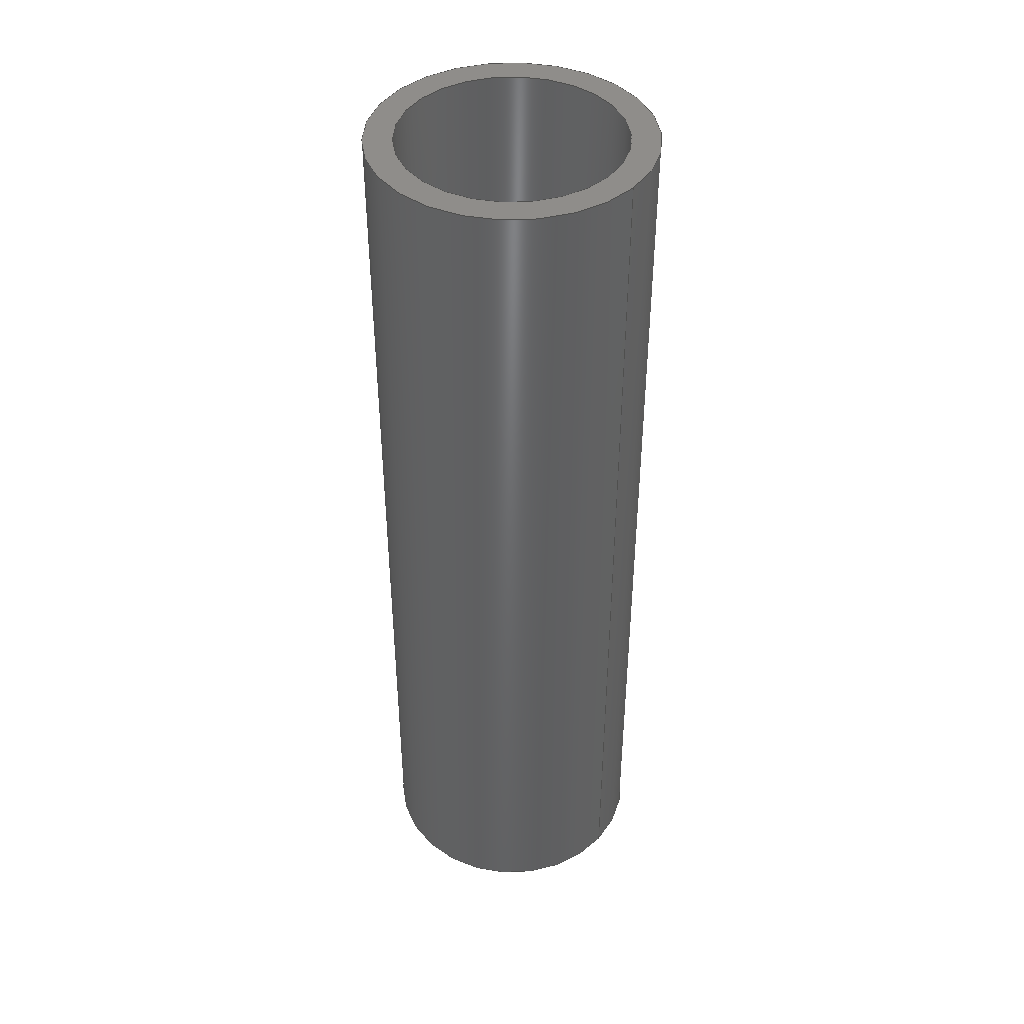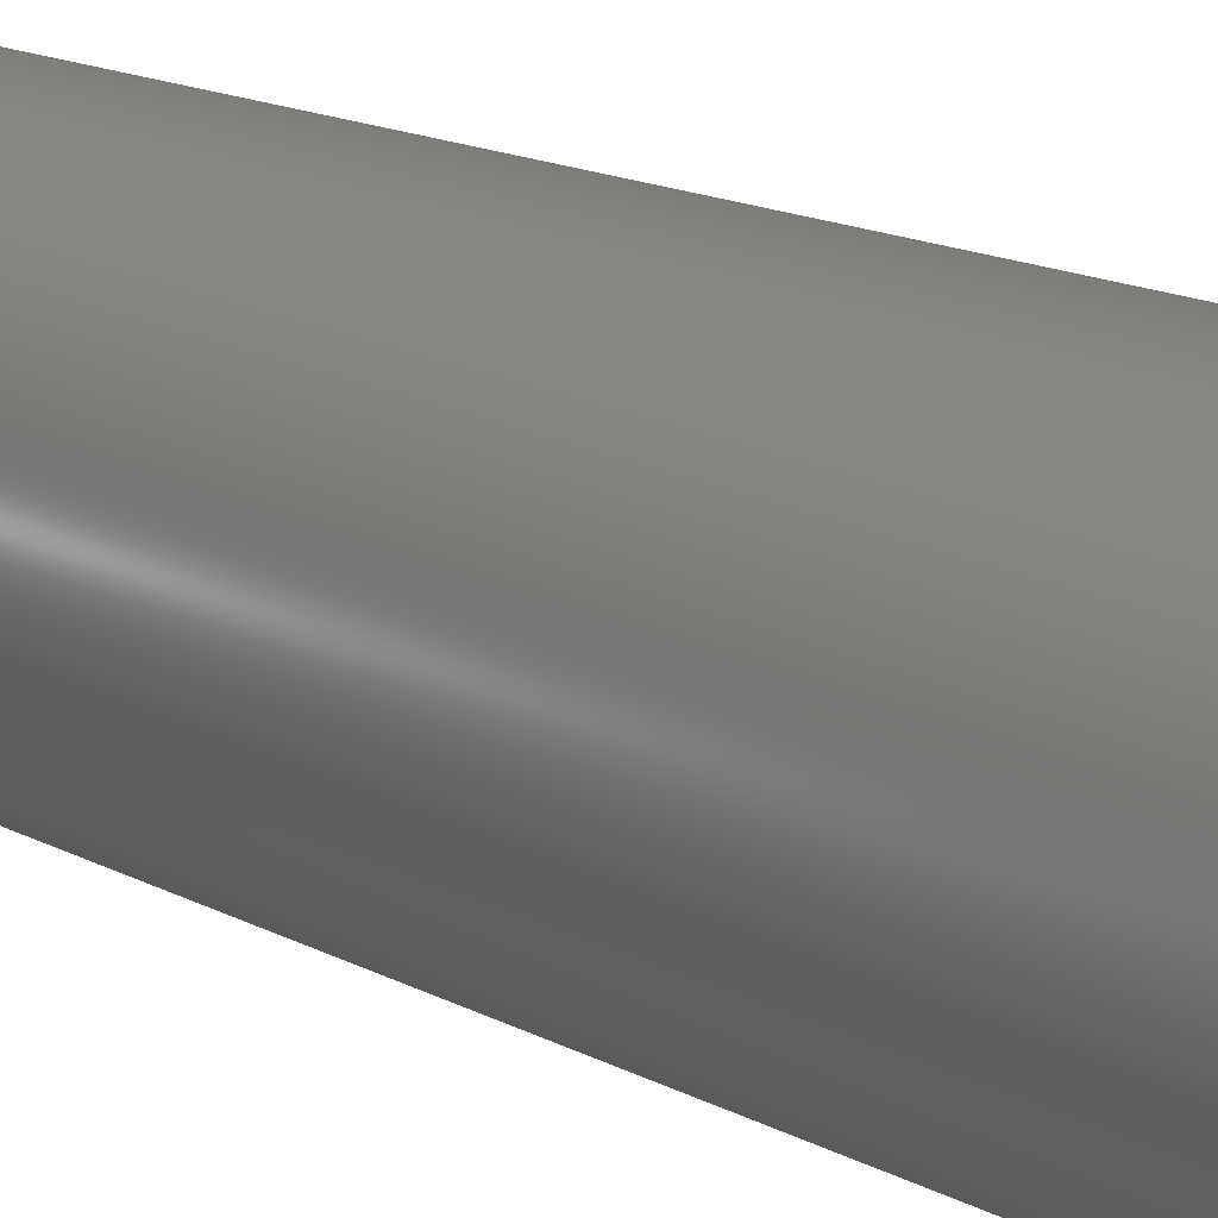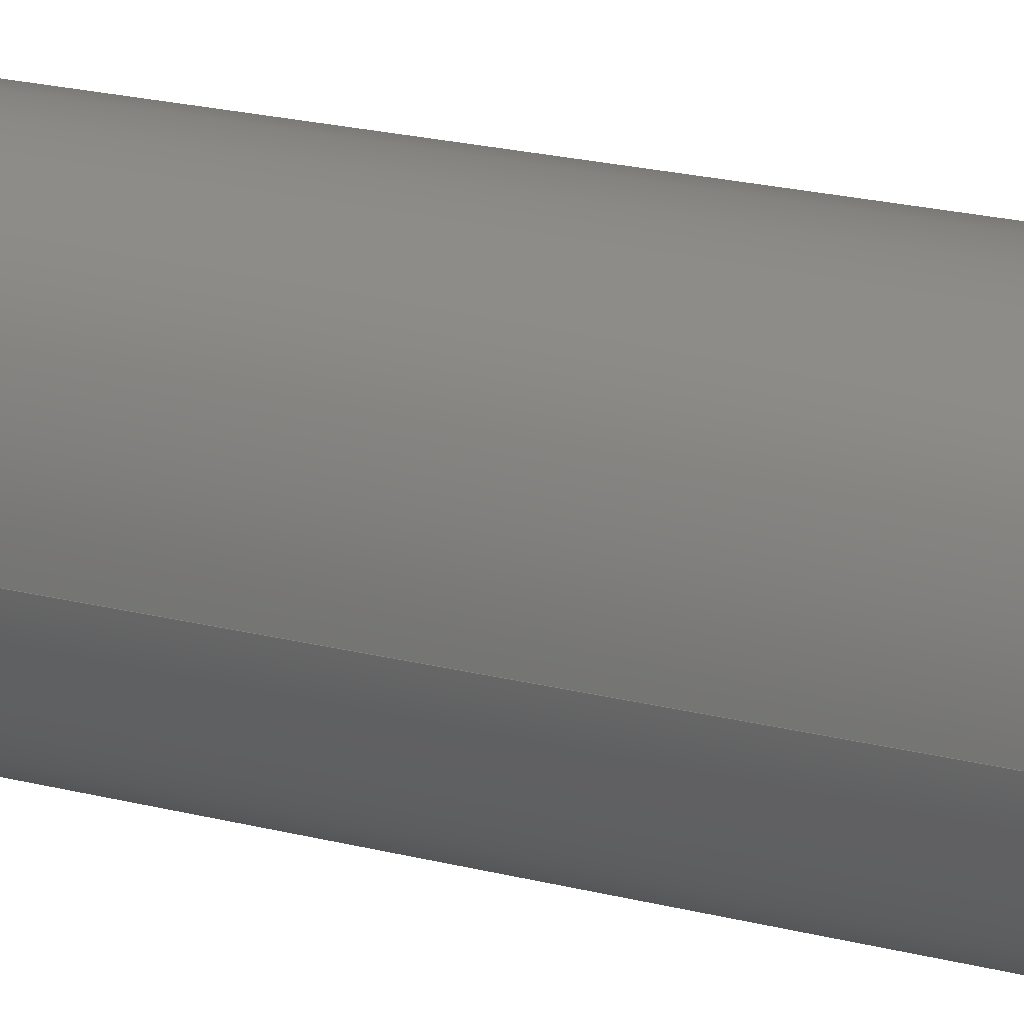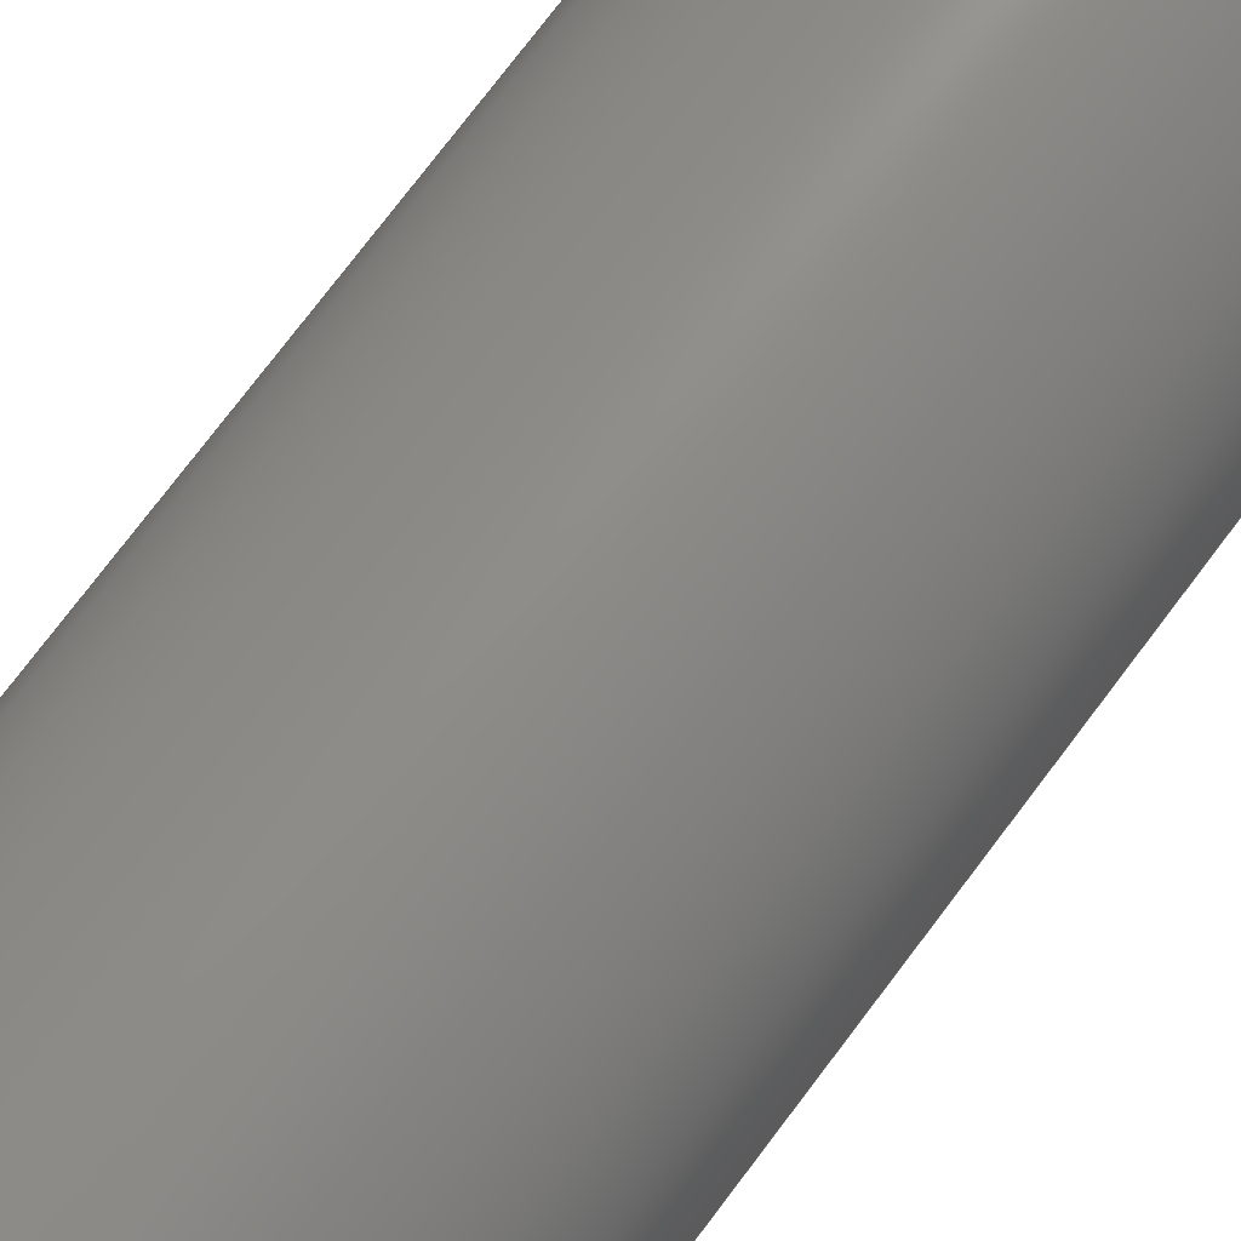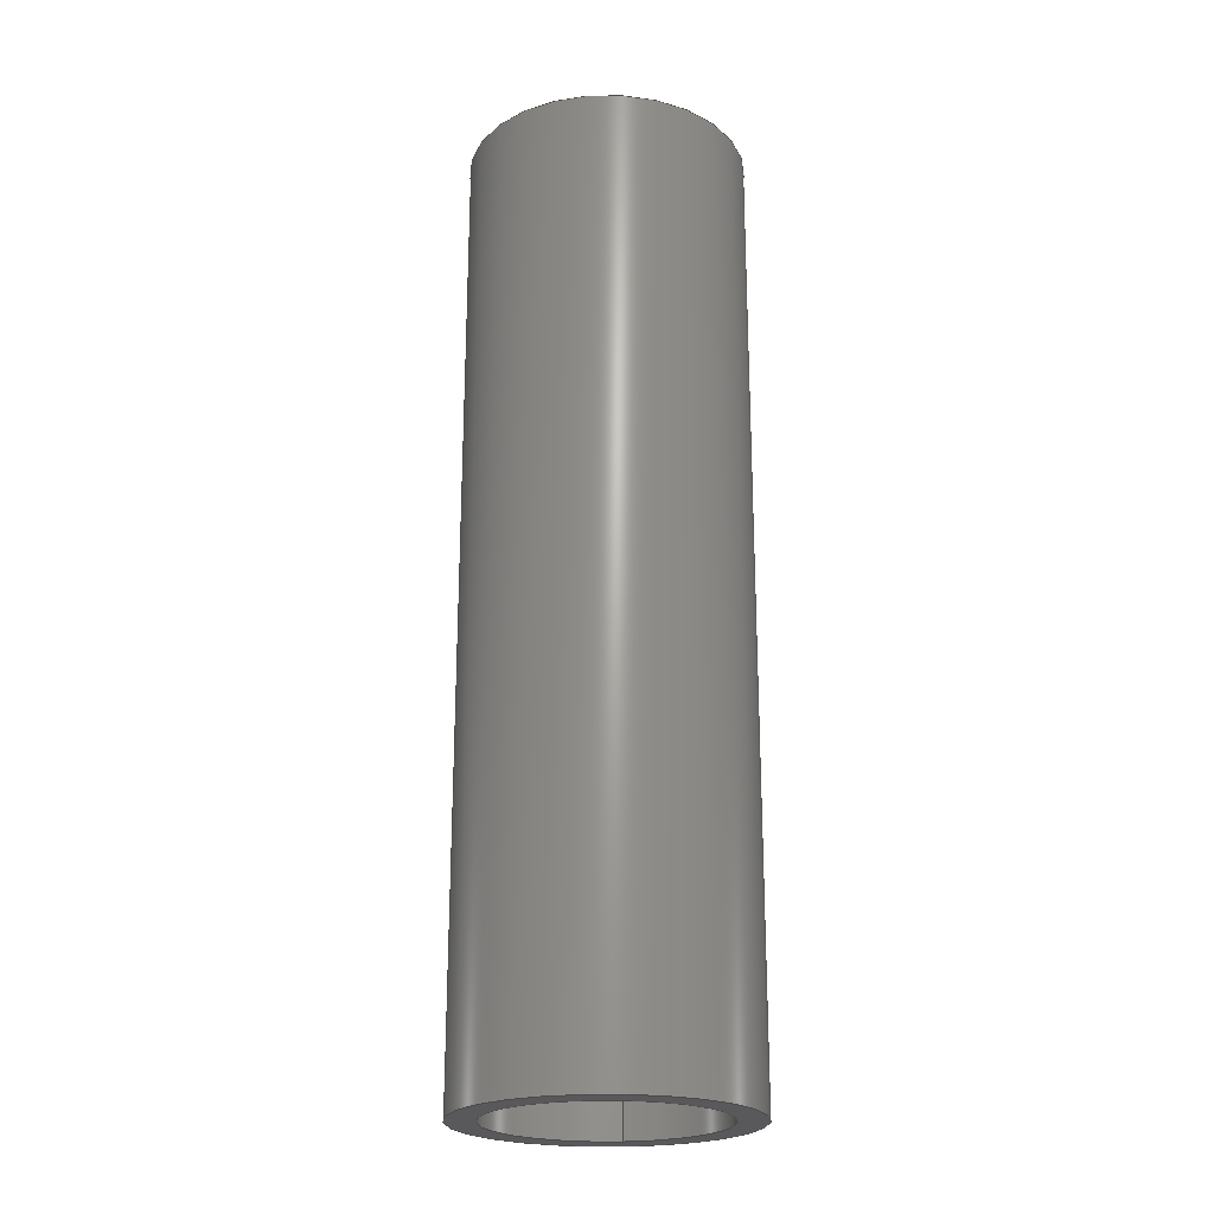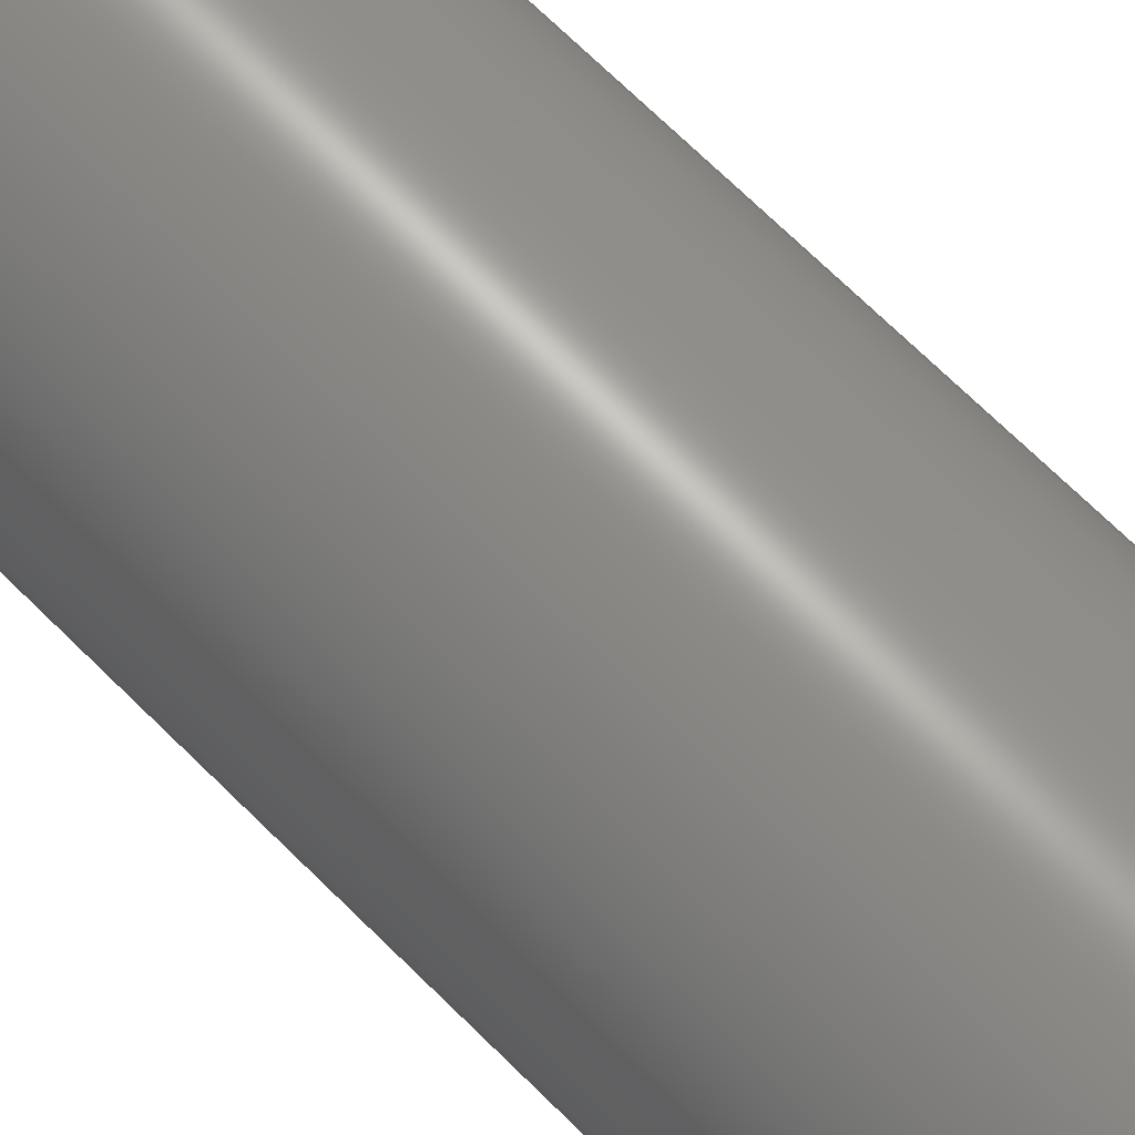
<metadata>
{"format":"step","ext":"step","renderer":"f3d","projection":"perspective","resolution":1024,"background":"white","views":[{"elev":42.6,"azim":-140.9,"up":"+Y"},{"elev":13.7,"azim":141.6,"up":"+Z"},{"elev":23.7,"azim":-67.5,"up":"+Z"},{"elev":74.3,"azim":-143.1,"up":"+Z"},{"elev":-22.5,"azim":97.6,"up":"+Y"},{"elev":69.6,"azim":134.8,"up":"+Z"}]}
</metadata>
<code>
ISO-10303-21;
DATA;
#1=MECHANICAL_DESIGN_GEOMETRIC_PRESENTATION_REPRESENTATION('',(#4),#112);
#2=SHAPE_REPRESENTATION_RELATIONSHIP('SRR','None',#119,#3);
#3=ADVANCED_BREP_SHAPE_REPRESENTATION('',(#5),#111);
#4=STYLED_ITEM('',(#129),#5);
#5=MANIFOLD_SOLID_BREP('Solid1',#50);
#6=PLANE('',#76);
#7=PLANE('',#77);
#8=FACE_BOUND('',#17,.T.);
#9=FACE_BOUND('',#19,.T.);
#10=FACE_BOUND('',#21,.T.);
#11=FACE_BOUND('',#23,.T.);
#12=FACE_OUTER_BOUND('',#16,.T.);
#13=FACE_OUTER_BOUND('',#18,.T.);
#14=FACE_OUTER_BOUND('',#20,.T.);
#15=FACE_OUTER_BOUND('',#22,.T.);
#16=EDGE_LOOP('',(#36));
#17=EDGE_LOOP('',(#37));
#18=EDGE_LOOP('',(#38));
#19=EDGE_LOOP('',(#39));
#20=EDGE_LOOP('',(#40));
#21=EDGE_LOOP('',(#41));
#22=EDGE_LOOP('',(#42));
#23=EDGE_LOOP('',(#43));
#24=CIRCLE('',#71,4);
#25=CIRCLE('',#72,4);
#26=CIRCLE('',#74,5);
#27=CIRCLE('',#75,5);
#28=VERTEX_POINT('',#98);
#29=VERTEX_POINT('',#100);
#30=VERTEX_POINT('',#103);
#31=VERTEX_POINT('',#105);
#32=EDGE_CURVE('',#28,#28,#24,.T.);
#33=EDGE_CURVE('',#29,#29,#25,.T.);
#34=EDGE_CURVE('',#30,#30,#26,.T.);
#35=EDGE_CURVE('',#31,#31,#27,.T.);
#36=ORIENTED_EDGE('',*,*,#32,.F.);
#37=ORIENTED_EDGE('',*,*,#33,.F.);
#38=ORIENTED_EDGE('',*,*,#34,.F.);
#39=ORIENTED_EDGE('',*,*,#35,.F.);
#40=ORIENTED_EDGE('',*,*,#34,.T.);
#41=ORIENTED_EDGE('',*,*,#33,.T.);
#42=ORIENTED_EDGE('',*,*,#35,.T.);
#43=ORIENTED_EDGE('',*,*,#32,.T.);
#44=CYLINDRICAL_SURFACE('',#70,4);
#45=CYLINDRICAL_SURFACE('',#73,5);
#46=ADVANCED_FACE('',(#12,#8),#44,.F.);
#47=ADVANCED_FACE('',(#13,#9),#45,.T.);
#48=ADVANCED_FACE('',(#14,#10),#6,.T.);
#49=ADVANCED_FACE('',(#15,#11),#7,.T.);
#50=CLOSED_SHELL('',(#46,#47,#48,#49));
#51=DERIVED_UNIT_ELEMENT(#53,0);
#52=DERIVED_UNIT_ELEMENT(#114,0);
#53=(
MASS_UNIT()
NAMED_UNIT(*)
SI_UNIT($,.GRAM.)
);
#54=DERIVED_UNIT((#51,#52));
#55=MEASURE_REPRESENTATION_ITEM('density measure',
POSITIVE_RATIO_MEASURE(7.85),#54);
#56=PROPERTY_DEFINITION_REPRESENTATION(#61,#58);
#57=PROPERTY_DEFINITION_REPRESENTATION(#62,#59);
#58=REPRESENTATION('material name',(#60),#111);
#59=REPRESENTATION('density',(#55),#111);
#60=DESCRIPTIVE_REPRESENTATION_ITEM('Steel','Steel');
#61=PROPERTY_DEFINITION('material property','material name',#121);
#62=PROPERTY_DEFINITION('material property','density of part',#121);
#63=DATE_TIME_ROLE('creation_date');
#64=APPLIED_DATE_AND_TIME_ASSIGNMENT(#65,#63,(#121));
#65=DATE_AND_TIME(#66,#67);
#66=CALENDAR_DATE(2024,28,5);
#67=LOCAL_TIME(13,24,5,#68);
#68=COORDINATED_UNIVERSAL_TIME_OFFSET(0,0,.BEHIND.);
#69=AXIS2_PLACEMENT_3D('placement',#96,#78,#79);
#70=AXIS2_PLACEMENT_3D('',#97,#80,#81);
#71=AXIS2_PLACEMENT_3D('',#99,#82,#83);
#72=AXIS2_PLACEMENT_3D('',#101,#84,#85);
#73=AXIS2_PLACEMENT_3D('',#102,#86,#87);
#74=AXIS2_PLACEMENT_3D('',#104,#88,#89);
#75=AXIS2_PLACEMENT_3D('',#106,#90,#91);
#76=AXIS2_PLACEMENT_3D('',#107,#92,#93);
#77=AXIS2_PLACEMENT_3D('',#108,#94,#95);
#78=DIRECTION('axis',(0,0,1));
#79=DIRECTION('refdir',(1,0,0));
#80=DIRECTION('center_axis',(0,1,-2.22e-16));
#81=DIRECTION('ref_axis',(1,0,0));
#82=DIRECTION('center_axis',(0,-1,2.22e-16));
#83=DIRECTION('ref_axis',(1,0,0));
#84=DIRECTION('center_axis',(0,1,-2.22e-16));
#85=DIRECTION('ref_axis',(1,0,0));
#86=DIRECTION('center_axis',(0,1,-2.22e-16));
#87=DIRECTION('ref_axis',(1,0,0));
#88=DIRECTION('center_axis',(0,-1,2.22e-16));
#89=DIRECTION('ref_axis',(1,0,0));
#90=DIRECTION('center_axis',(0,1,-2.22e-16));
#91=DIRECTION('ref_axis',(1,0,0));
#92=DIRECTION('center_axis',(0,-1,2.22e-16));
#93=DIRECTION('ref_axis',(-1,0,0));
#94=DIRECTION('center_axis',(0,1,-2.22e-16));
#95=DIRECTION('ref_axis',(1,0,0));
#96=CARTESIAN_POINT('',(0,0,0));
#97=CARTESIAN_POINT('Origin',(0,17,-3.775e-15));
#98=CARTESIAN_POINT('',(-4,34,-8.039e-15));
#99=CARTESIAN_POINT('Origin',(0,34,-7.55e-15));
#100=CARTESIAN_POINT('',(-4,1.088e-31,4.899e-16));
#101=CARTESIAN_POINT('Origin',(0,0,0));
#102=CARTESIAN_POINT('Origin',(0,17,-3.775e-15));
#103=CARTESIAN_POINT('',(-5,-2.22e-15,6.123e-16));
#104=CARTESIAN_POINT('Origin',(0,0,0));
#105=CARTESIAN_POINT('',(-5,34,-6.937e-15));
#106=CARTESIAN_POINT('Origin',(0,34,-7.55e-15));
#107=CARTESIAN_POINT('Origin',(0,0,0));
#108=CARTESIAN_POINT('Origin',(0,34,-7.55e-15));
#109=UNCERTAINTY_MEASURE_WITH_UNIT(LENGTH_MEASURE(0.01),#113,
'DISTANCE_ACCURACY_VALUE',
'Maximum model space distance between geometric entities at asserted c
onnectivities');
#110=UNCERTAINTY_MEASURE_WITH_UNIT(LENGTH_MEASURE(0.01),#113,
'DISTANCE_ACCURACY_VALUE',
'Maximum model space distance between geometric entities at asserted c
onnectivities');
#111=(
GEOMETRIC_REPRESENTATION_CONTEXT(3)
GLOBAL_UNCERTAINTY_ASSIGNED_CONTEXT((#109))
GLOBAL_UNIT_ASSIGNED_CONTEXT((#113,#116,#115))
REPRESENTATION_CONTEXT('','3D')
);
#112=(
GEOMETRIC_REPRESENTATION_CONTEXT(3)
GLOBAL_UNCERTAINTY_ASSIGNED_CONTEXT((#110))
GLOBAL_UNIT_ASSIGNED_CONTEXT((#113,#116,#115))
REPRESENTATION_CONTEXT('','3D')
);
#113=(
LENGTH_UNIT()
NAMED_UNIT(*)
SI_UNIT(.MILLI.,.METRE.)
);
#114=(
LENGTH_UNIT()
NAMED_UNIT(*)
SI_UNIT(.CENTI.,.METRE.)
);
#115=(
NAMED_UNIT(*)
SI_UNIT($,.STERADIAN.)
SOLID_ANGLE_UNIT()
);
#116=(
NAMED_UNIT(*)
PLANE_ANGLE_UNIT()
SI_UNIT($,.RADIAN.)
);
#117=SHAPE_DEFINITION_REPRESENTATION(#118,#119);
#118=PRODUCT_DEFINITION_SHAPE('',$,#121);
#119=SHAPE_REPRESENTATION('',(#69),#111);
#120=PRODUCT_DEFINITION_CONTEXT('part definition',#125,'design');
#121=PRODUCT_DEFINITION('Spacer','Spacer',#122,#120);
#122=PRODUCT_DEFINITION_FORMATION('',$,#127);
#123=PRODUCT_RELATED_PRODUCT_CATEGORY('Spacer','Spacer',(#127));
#124=APPLICATION_PROTOCOL_DEFINITION('international standard',
'automotive_design',2009,#125);
#125=APPLICATION_CONTEXT(
'Core Data for Automotive Mechanical Design Process');
#126=PRODUCT_CONTEXT('part definition',#125,'mechanical');
#127=PRODUCT('Spacer','Spacer',$,(#126));
#128=PRESENTATION_STYLE_ASSIGNMENT((#130));
#129=PRESENTATION_STYLE_ASSIGNMENT((#131));
#130=SURFACE_STYLE_USAGE(.BOTH.,#132);
#131=SURFACE_STYLE_USAGE(.BOTH.,#133);
#132=SURFACE_SIDE_STYLE('',(#134));
#133=SURFACE_SIDE_STYLE('',(#135));
#134=SURFACE_STYLE_FILL_AREA(#136);
#135=SURFACE_STYLE_FILL_AREA(#137);
#136=FILL_AREA_STYLE('',(#138));
#137=FILL_AREA_STYLE('',(#139));
#138=FILL_AREA_STYLE_COLOUR('',#140);
#139=FILL_AREA_STYLE_COLOUR('',#141);
#140=COLOUR_RGB('',0.749,0.749,0.749);
#141=COLOUR_RGB('',0.09804,0.09804,0.09804);
ENDSEC;
END-ISO-10303-21;

</code>
